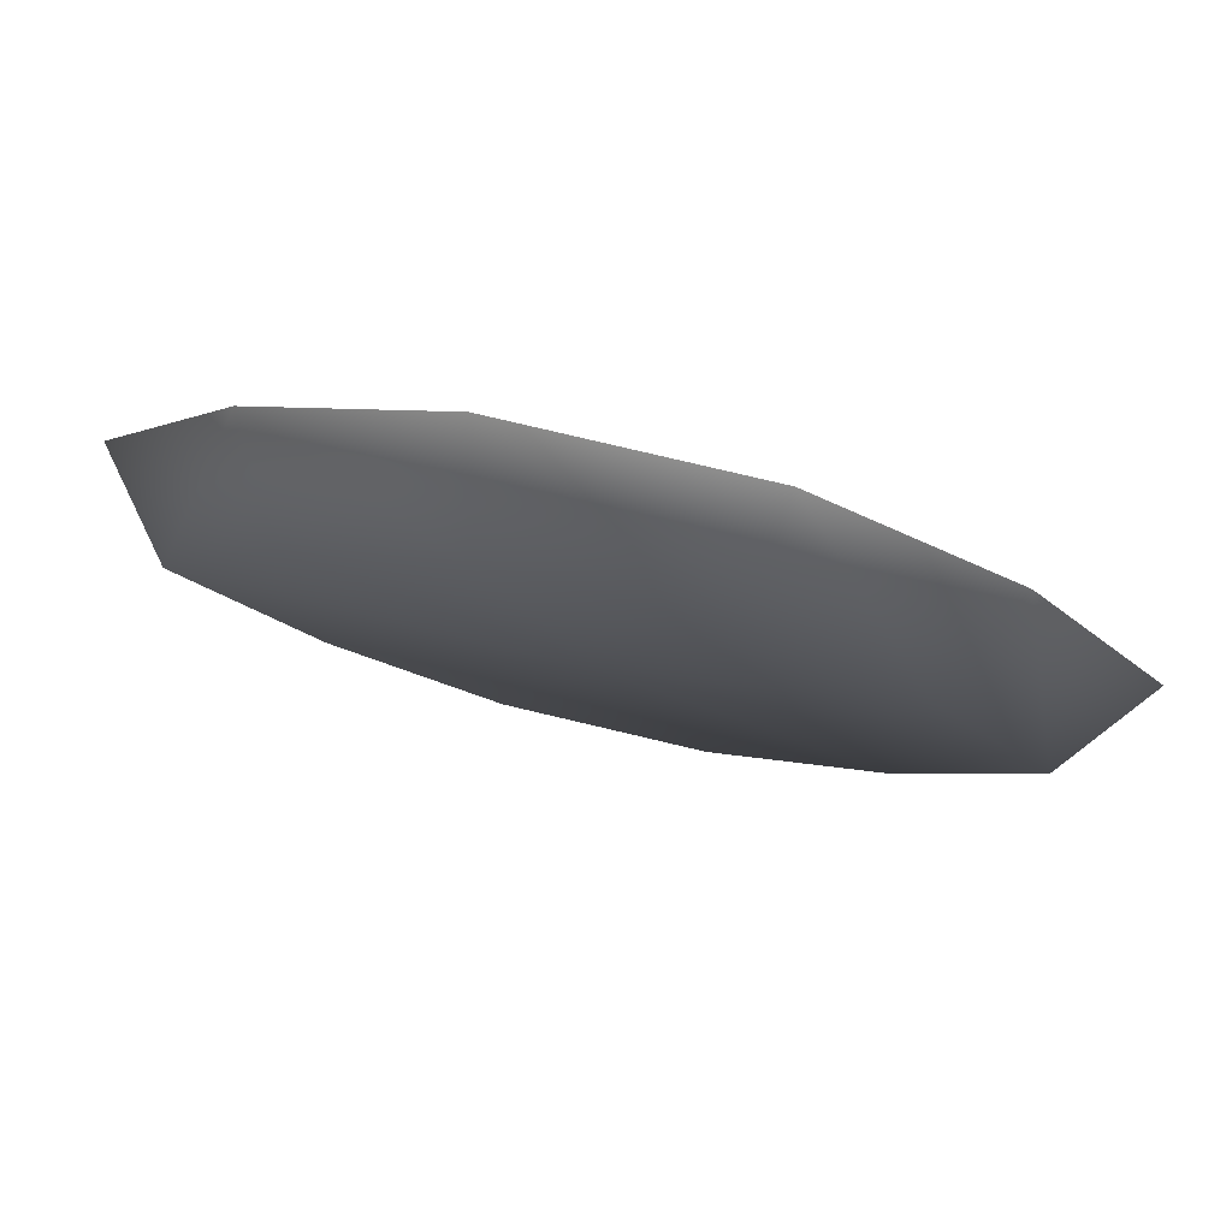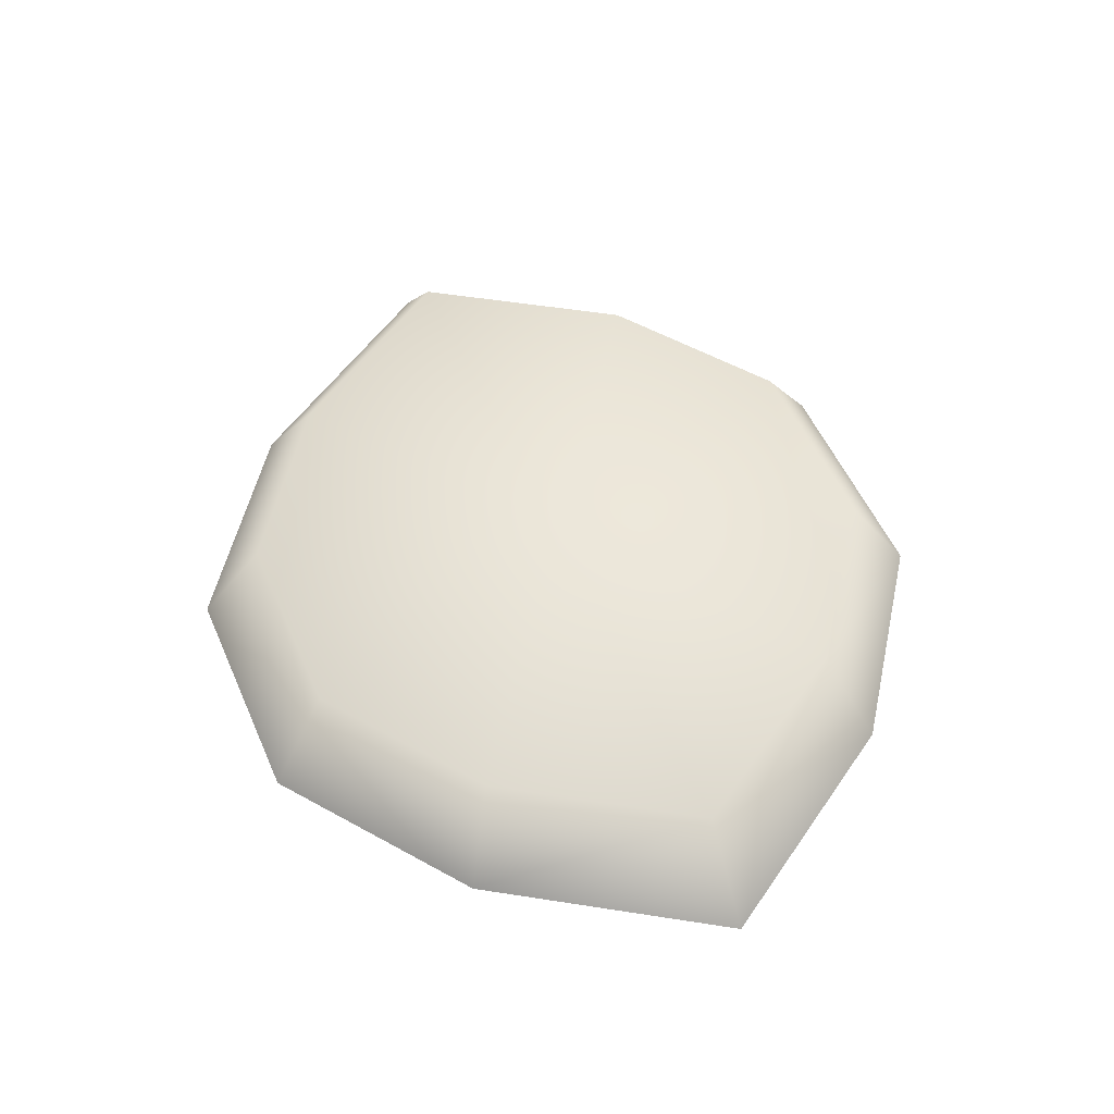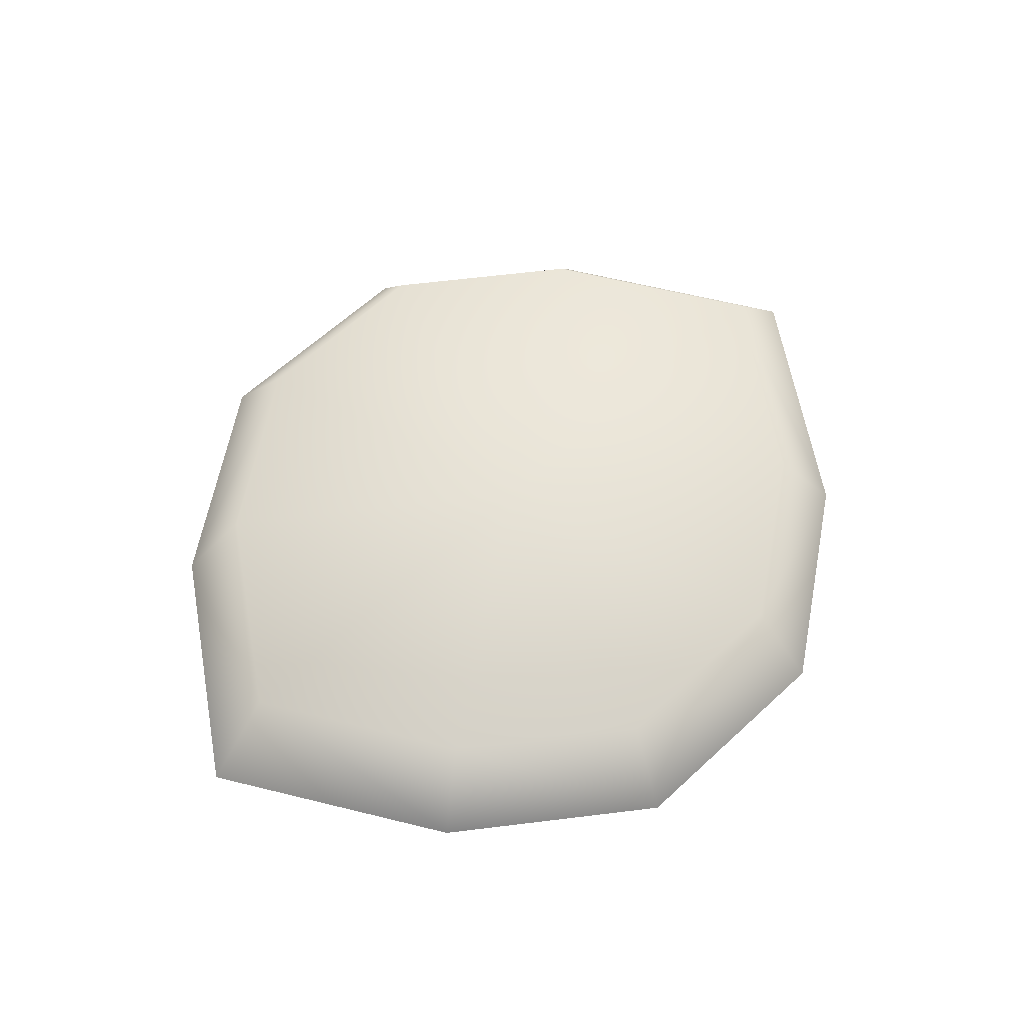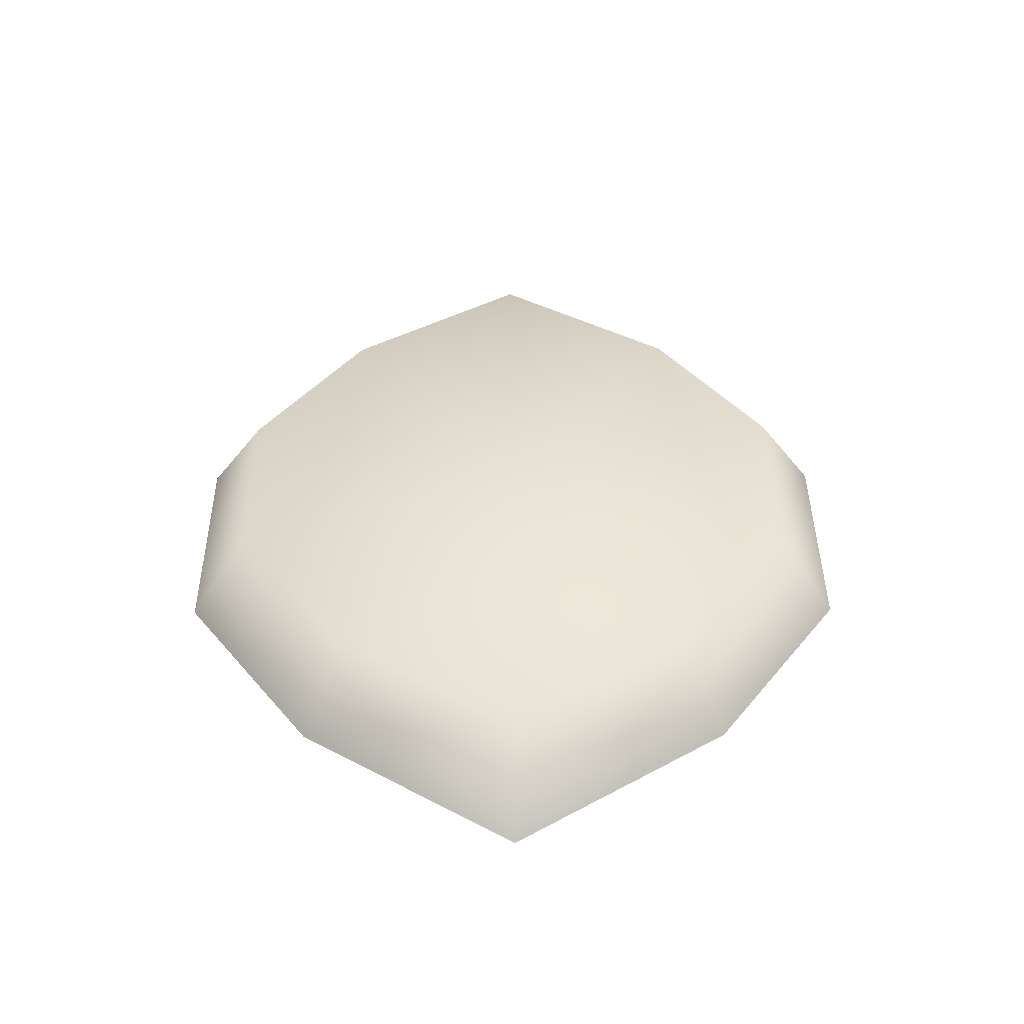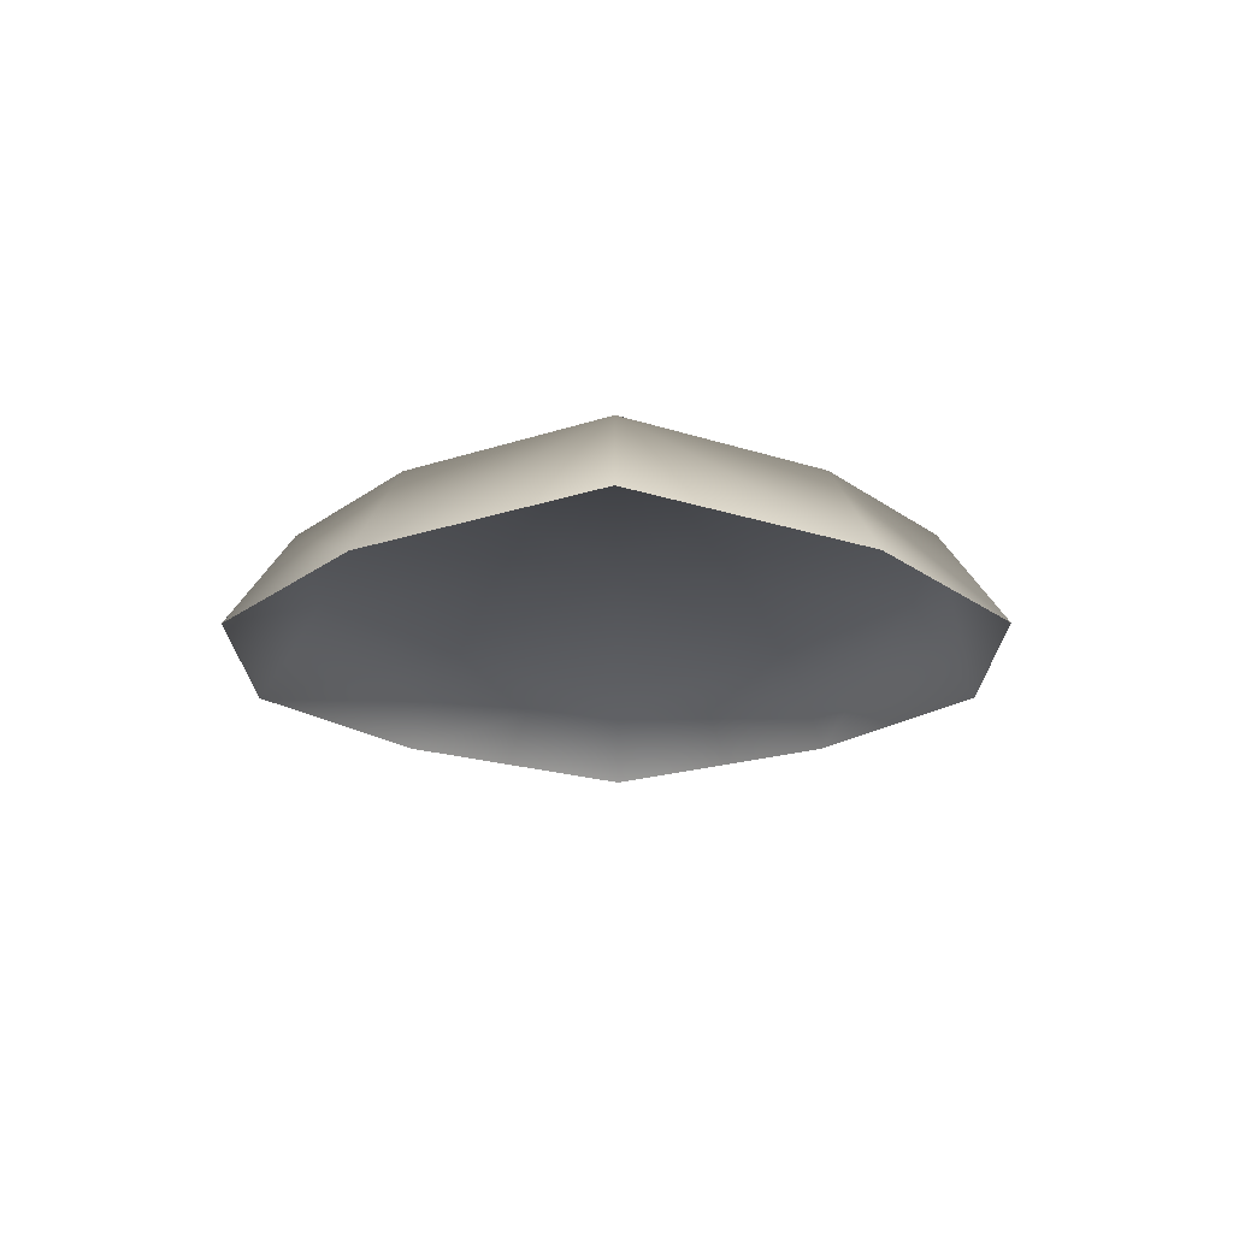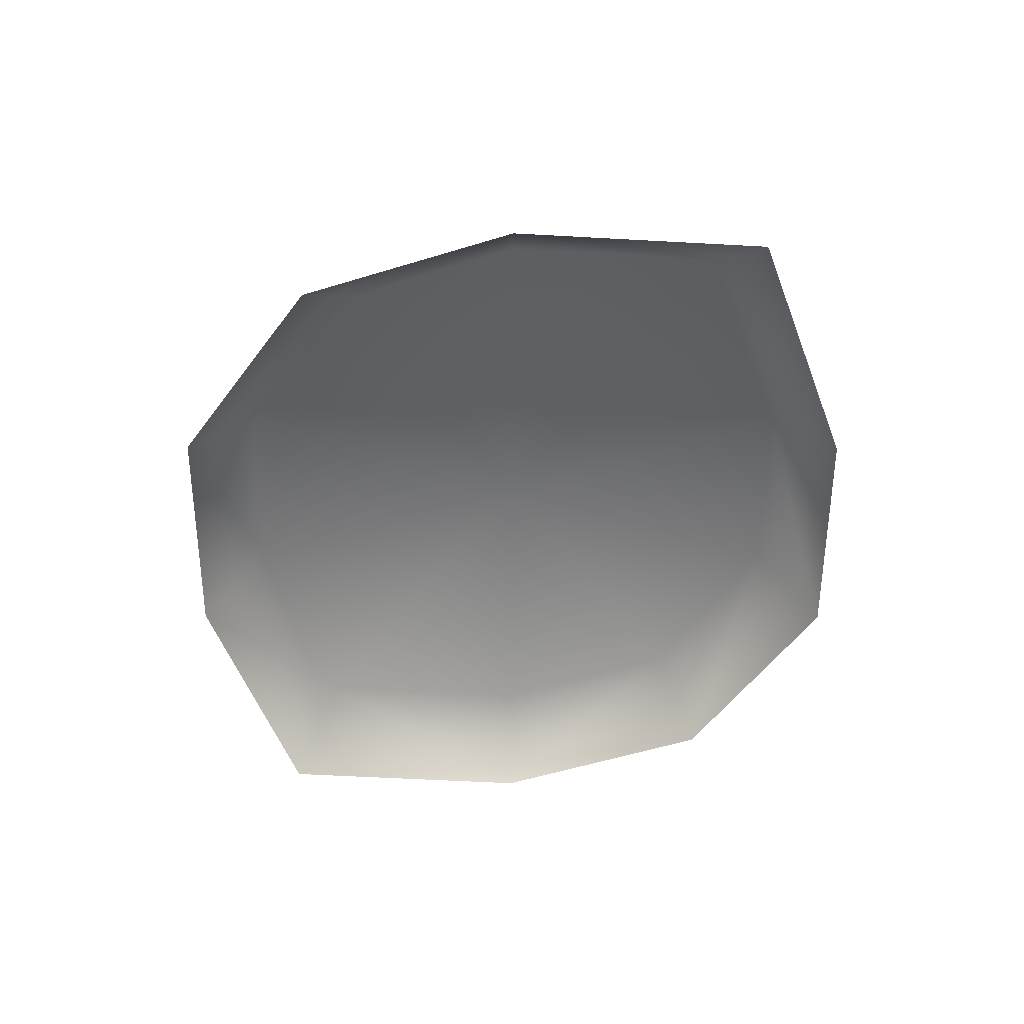
<metadata>
{"format":"obj","ext":"obj","renderer":"f3d","projection":"perspective","resolution":1024,"background":"white","views":[{"elev":78.5,"azim":-166.7,"up":"+Z"},{"elev":53.9,"azim":66.6,"up":"+Y"},{"elev":62.7,"azim":136.9,"up":"+Y"},{"elev":41.3,"azim":-90.4,"up":"+Y"},{"elev":-18.9,"azim":90.2,"up":"+Y"},{"elev":-56.0,"azim":53.8,"up":"+Y"}]}
</metadata>
<code>
g model_speed_pad_collider
v 0.9073 0 -0.6592
v 0.753 0.2762 -0.5471
v 0.3466 0 -1.067
v 0.2876 0.2762 -0.8852
v -0.3466 0 -1.067
v -0.2876 0.2762 -0.8852
v -0.9073 0 -0.6592
v -0.753 0.2762 -0.5471
v -1.107 0.2762 5.02e-08
v -1.333 0 7.612e-08
v -0.9073 0 0.6592
v -0.753 0.2762 0.5471
v -0.3466 0 1.067
v -0.2876 0.2762 0.8852
v 0.3466 0 1.067
v 0.2876 0.2762 0.8852
v 0.9073 0 0.6592
v 0.753 0.2762 0.5471
v 1.107 0.2762 -5.281e-09
v 1.333 0 9.27e-09
v 0.9073 0 -0.6592
v 0.753 0.2762 -0.5471
v 0.753 0.2762 -0.5471
v -1.029e-07 0.2762 -4.079e-08
v 0.2876 0.2762 -0.8852
v 1.107 0.2762 -5.281e-09
v -0.2876 0.2762 -0.8852
v 0.753 0.2762 0.5471
v -0.753 0.2762 -0.5471
v 0.2876 0.2762 0.8852
v -1.107 0.2762 5.02e-08
v -0.2876 0.2762 0.8852
v -0.753 0.2762 0.5471
g model_speed_pad_collider_0
f 3 2 1
f 3 4 2
f 5 4 3
f 5 6 4
f 7 6 5
f 7 8 6
f 9 8 7
f 9 7 10
f 11 9 10
f 11 12 9
f 13 12 11
f 13 14 12
f 15 14 13
f 15 16 14
f 17 16 15
f 17 18 16
f 19 18 17
f 19 17 20
f 21 19 20
f 21 22 19
f 25 24 23
f 23 24 26
f 27 24 25
f 26 24 28
f 29 24 27
f 28 24 30
f 31 24 29
f 30 24 32
f 33 24 31
f 32 24 33

</code>
